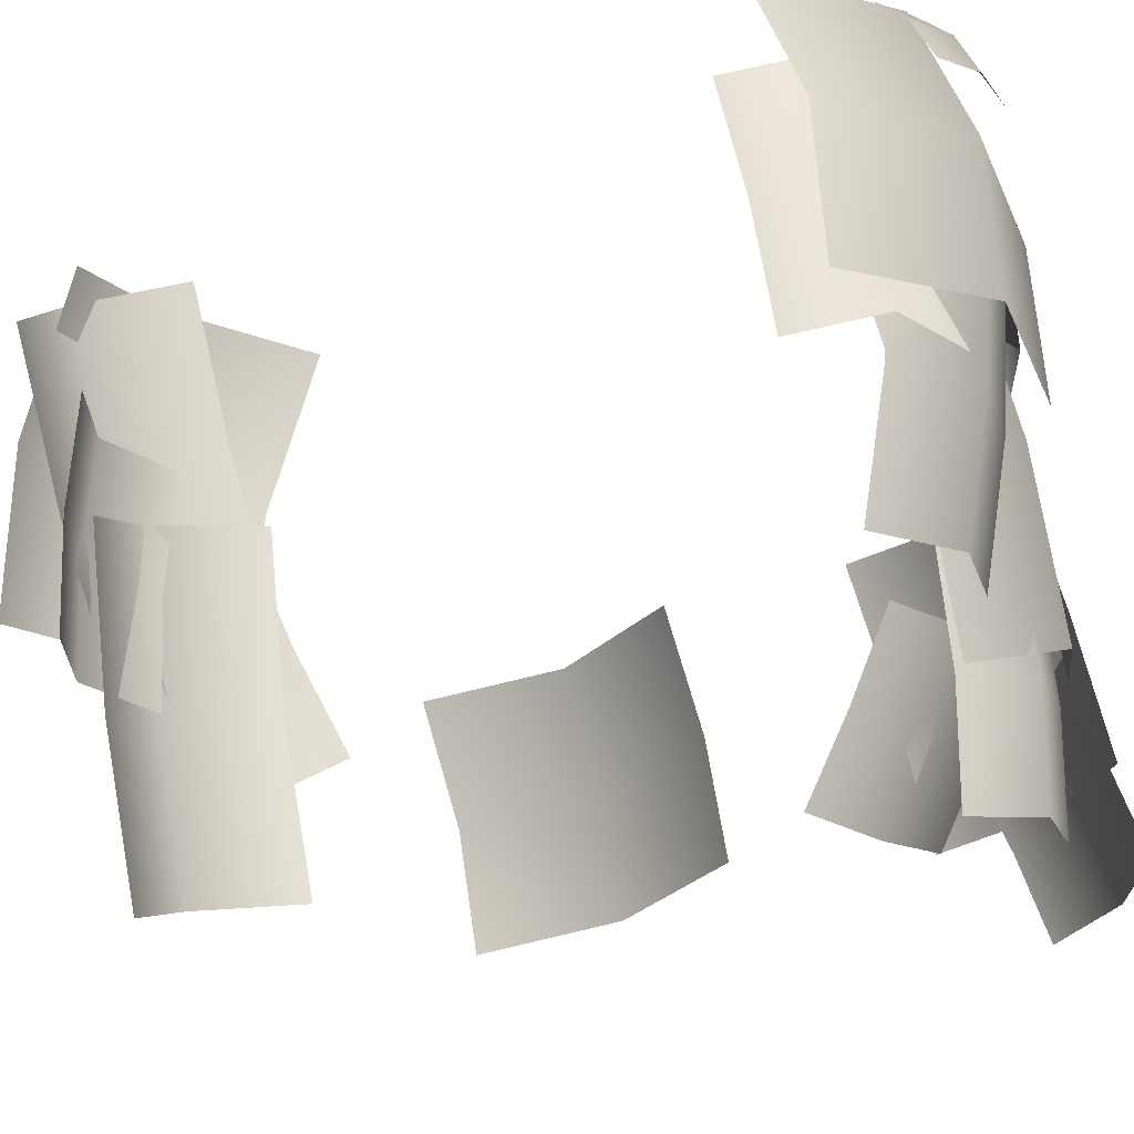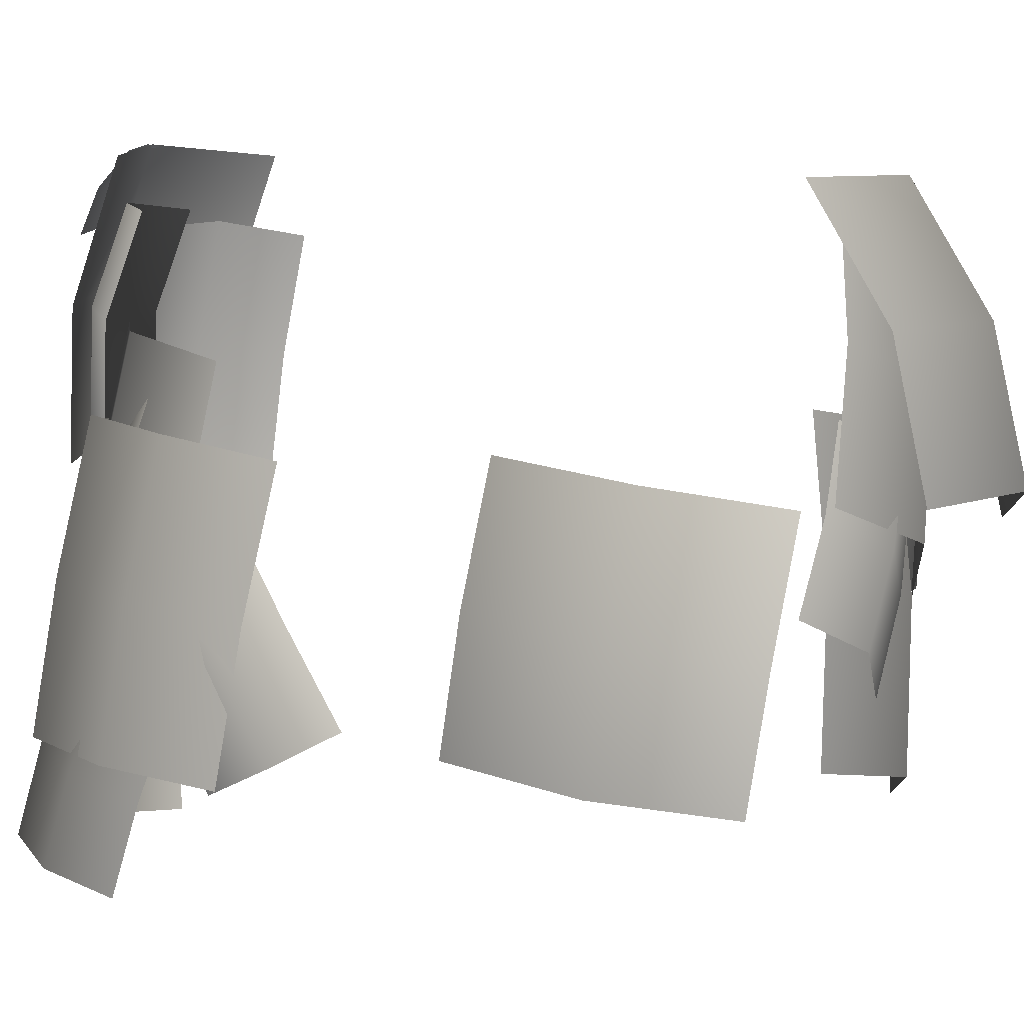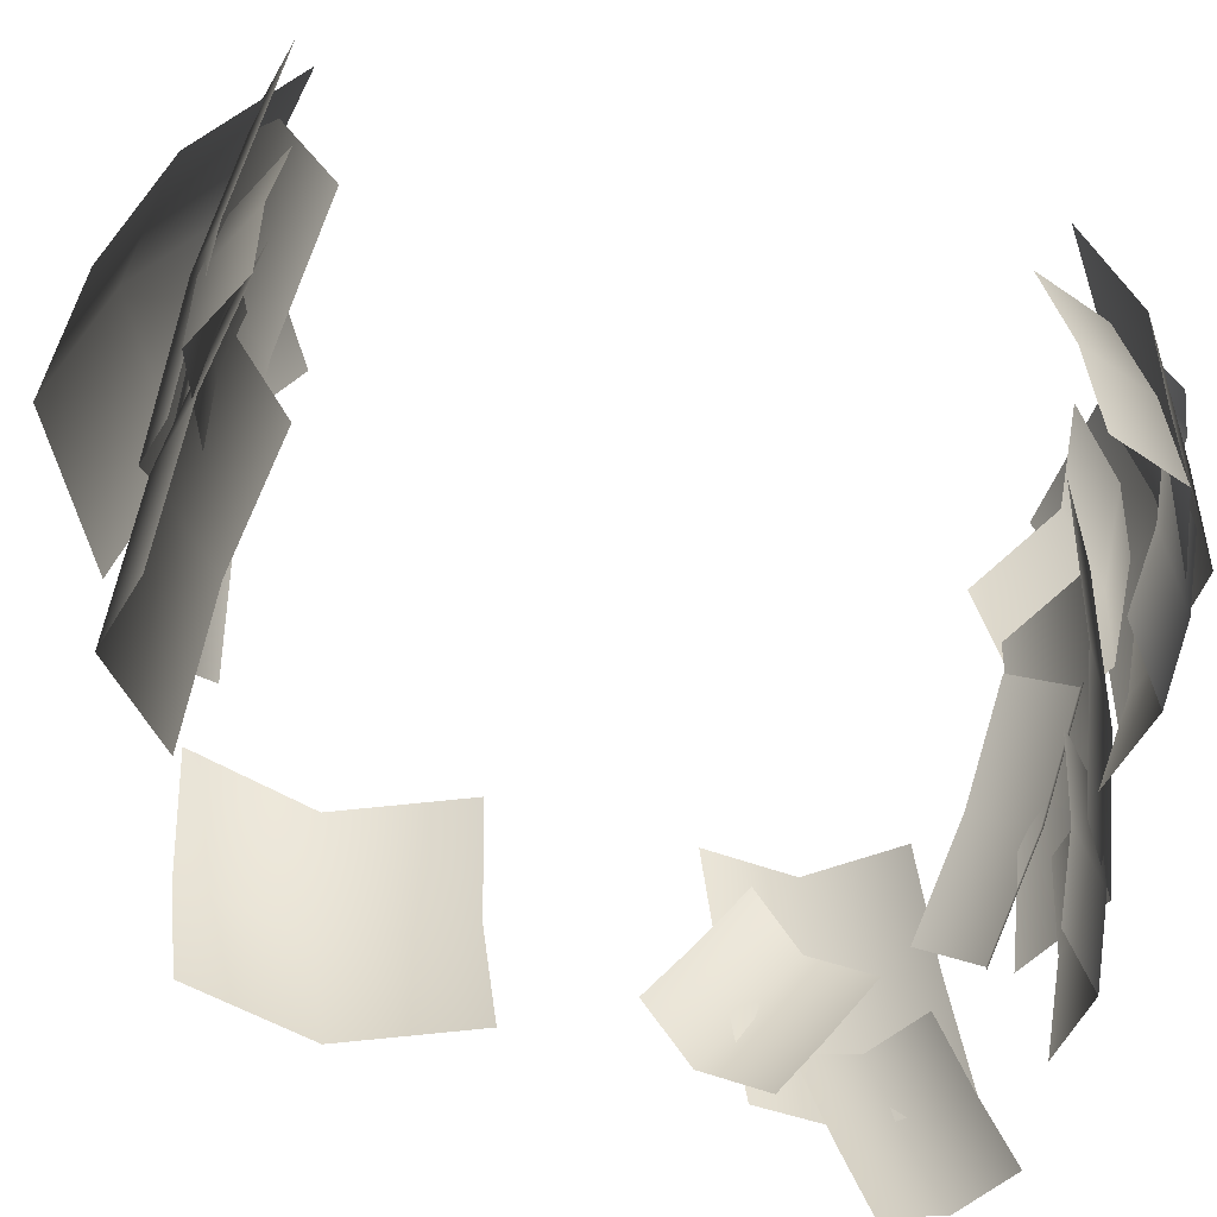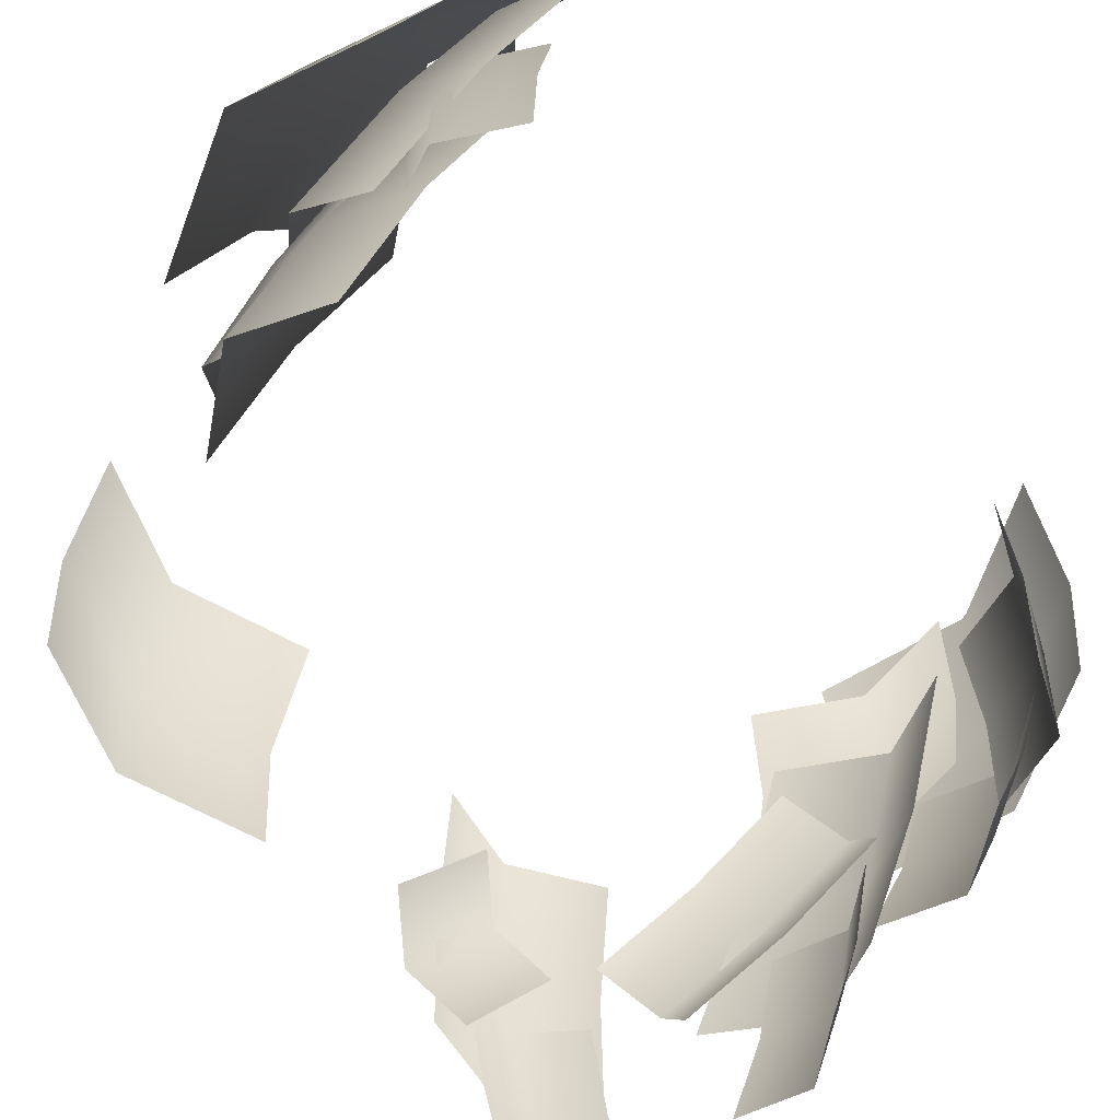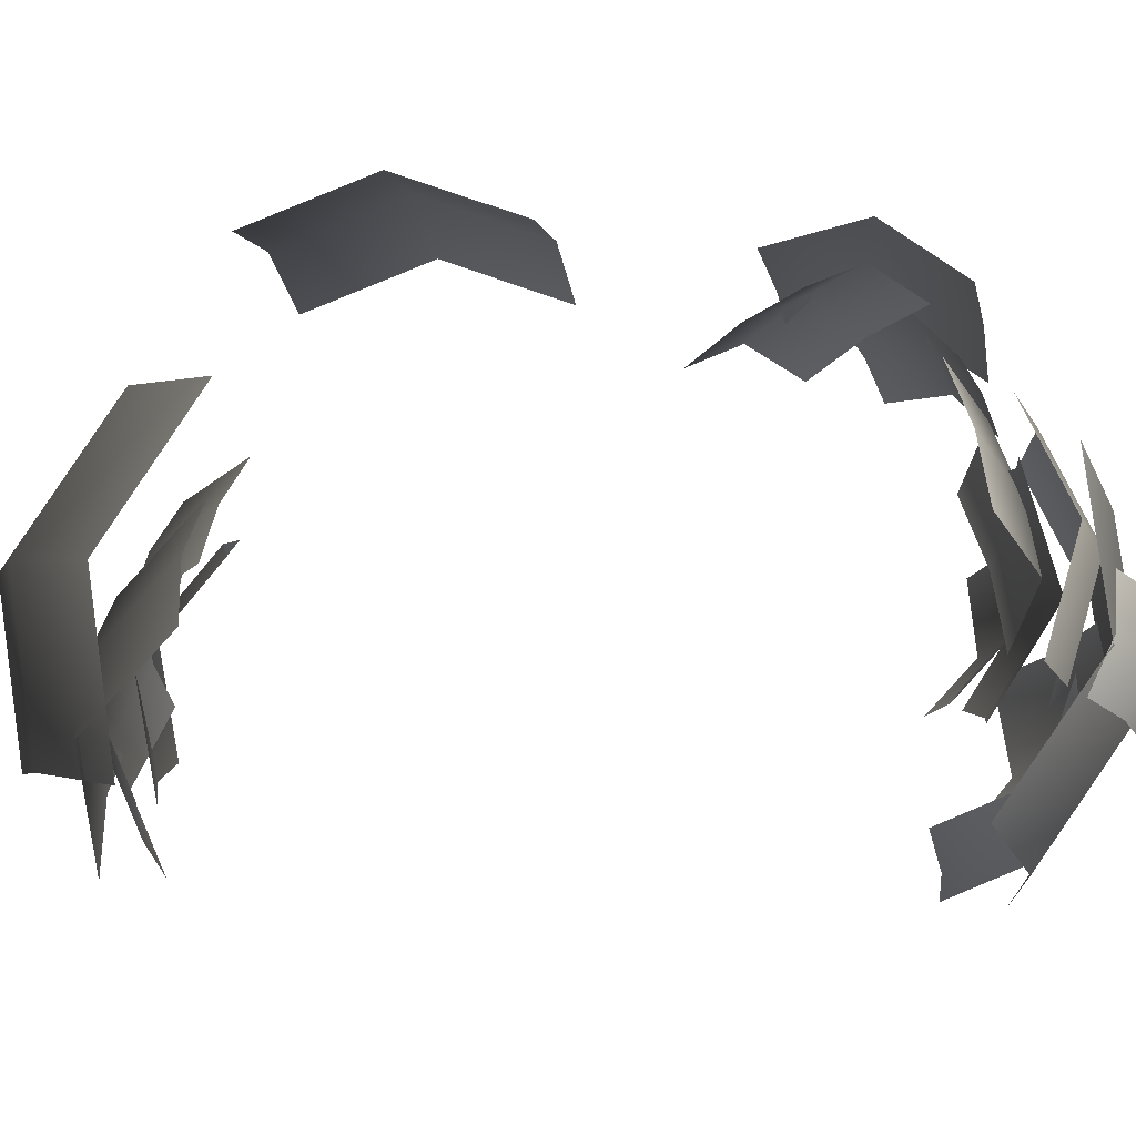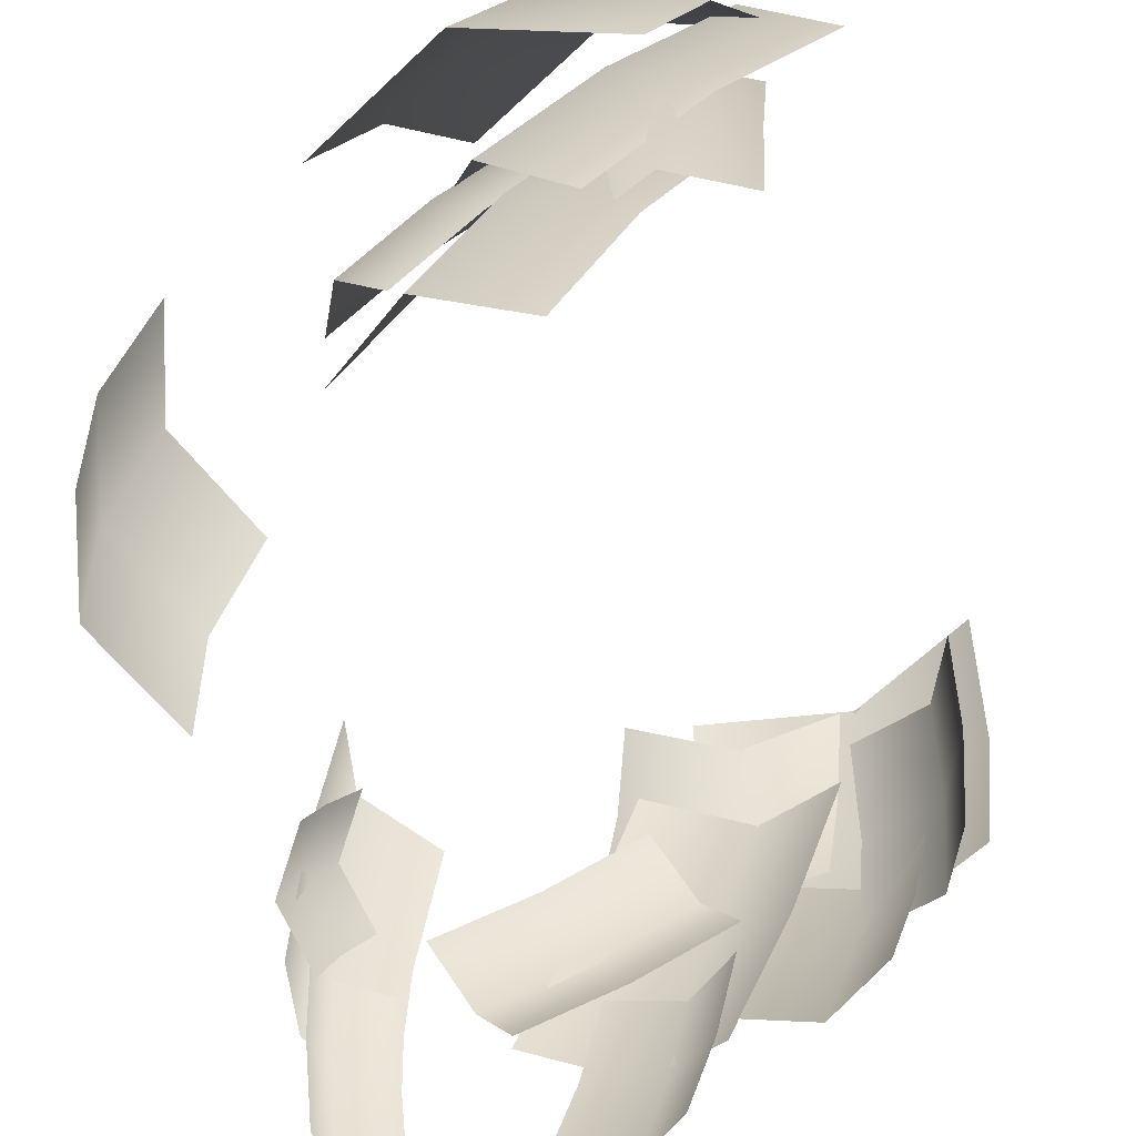
<metadata>
{"format":"obj","ext":"obj","renderer":"f3d","projection":"perspective","resolution":1024,"background":"white","views":[{"elev":-32.9,"azim":121.6,"up":"+Y"},{"elev":15.0,"azim":-74.4,"up":"+Y"},{"elev":-62.1,"azim":78.4,"up":"+Y"},{"elev":-66.6,"azim":43.7,"up":"+Y"},{"elev":67.0,"azim":95.9,"up":"+Y"},{"elev":-60.5,"azim":20.0,"up":"+Y"}]}
</metadata>
<code>
g default
v -2.527 7.017 7.131
v -0.7975 6.462 8.354
v 0.5197 9.333 8.16
v -1.21 9.888 6.936
v 1.056 5.42 7.832
v 2.374 8.291 7.638
v 1.863 12.1 7.606
v 0.1333 12.66 6.383
v 3.717 11.06 7.084
v -2.853 9.781 6.733
v -2.221 9.11 7.824
v -0.7071 10.51 7.98
v -1.339 11.18 6.889
v -1.324 7.998 7.848
v 0.1899 9.394 8.004
v 0.861 11.81 7.917
v 0.2286 12.48 6.825
v 1.758 10.7 7.94
v 1.253 8.821 7.46
v 2.727 8.822 7.962
v 2.858 11.07 8.025
v 1.384 11.07 7.523
v 4.07 8.664 7.189
v 4.201 10.91 7.252
v 2.963 13.28 7.825
v 1.489 13.28 7.323
v 4.305 13.12 7.052
v -1.382 11.34 7.056
v 0.08061 10.41 8.395
v 2.098 12.84 8.214
v 0.6358 13.77 6.875
v 1.63 8.911 8.011
v 3.648 11.34 7.83
v 4.134 15.15 7.678
v 2.671 16.08 6.339
v 5.683 13.66 7.294
v -2.538 11.72 8.734
v 0.2855 11.42 10.08
v 1.133 14.17 9.3
v -1.691 14.46 7.954
v 3.092 10.17 9.417
v 3.939 12.92 8.637
v 1.973 16.5 7.655
v -0.8513 16.8 6.309
v 4.779 15.26 6.991
v -6.285 5.982 -5.836
v -7.156 5.806 -4.966
v -7.153 7.527 -4.449
v -6.282 7.703 -5.318
v -7.073 5.373 -3.804
v -7.07 7.093 -3.286
v -6.954 9.195 -3.871
v -6.082 9.371 -4.74
v -6.871 8.761 -2.708
v -6.486 7.113 -2.293
v -6.771 7.787 -1.152
v -6.837 9.528 -2.048
v -6.553 8.854 -3.188
v -5.965 8.231 -0.1575
v -6.031 9.972 -1.053
v -6.679 11.22 -2.973
v -6.394 10.55 -4.113
v -5.873 11.66 -1.978
v -6.432 7.813 -5.406
v -7.431 7.821 -3.783
v -7.097 10.53 -3.383
v -6.098 10.52 -5.006
v -6.925 7.37 -2.002
v -6.592 10.07 -1.602
v -6.454 13.14 -2.95
v -5.455 13.13 -4.573
v -5.948 12.68 -1.169
v -6.958 8.285 1.797
v -7.687 8.152 4.296
v -7.549 10.6 4.613
v -6.821 10.73 2.114
v -6.619 7.641 6.619
v -6.481 10.09 6.935
v -6.638 12.88 4.854
v -5.909 13.01 2.355
v -5.569 12.37 7.176
v -1.372 4.712 -4.912
v -2.487 4.958 -5.77
v -2.015 6.951 -6.034
v -0.8997 6.704 -5.175
v -3.858 5.227 -5.472
v -3.386 7.22 -5.736
v -1.595 8.948 -6.059
v -0.48 8.701 -5.2
v -2.966 9.217 -5.761
v -4.24 7.887 -4.974
v -5.028 9.19 -5.3
v -3.171 10.36 -5.795
v -2.384 9.059 -5.47
v -5.6 10.3 -4.368
v -3.744 11.47 -4.863
v -1.271 11.49 -6.032
v -0.4831 10.19 -5.706
v -1.843 12.6 -5.099
v -0.779 6.744 -5.374
v -2.552 7.602 -6.331
v -1.342 10.53 -6.417
v 0.4305 9.667 -5.461
v -4.461 8.264 -5.487
v -3.251 11.19 -5.573
v -0.1609 13.41 -6.133
v 1.612 12.55 -5.176
v -2.07 14.07 -5.289
v 2.008 7.461 -5.259
v 0.6171 7.553 -6.176
v -0.9672 7.838 -5.737
v 2.402 9.749 -5.912
v 1.012 9.84 -6.829
v -0.5728 10.13 -6.39
v 2.757 12.08 -6.286
v 1.366 12.17 -7.203
v -0.2182 12.45 -6.764
v 0.9946 11.53 -6.188
v -1.04 11.95 -6.575
v -2.854 12.11 -5.504
v 1.286 13.51 -6.225
v -0.7489 13.93 -6.612
v -2.562 14.09 -5.541
v 1.673 15.39 -5.635
v -0.362 15.8 -6.021
v -2.175 15.97 -4.95
v 3.587 9.865 -4.89
v 2.861 10.2 -6.355
v 1.251 10.33 -6.774
v 3.89 12.25 -4.674
v 3.164 12.58 -6.139
v 1.554 12.72 -6.558
v 4.011 14.59 -4.243
v 3.285 14.92 -5.708
v 1.676 15.06 -6.127
v 3.805 10.55 -5.833
v 1.241 11.05 -7.31
v -1.693 11.24 -6.716
v 4.162 13.37 -5.831
v 1.598 13.87 -7.307
v -1.336 14.07 -6.714
v 4.359 16.06 -4.936
v 1.795 16.56 -6.413
v -1.139 16.76 -5.82
v 2.532 16.35 -6.115
v 2.544 15.64 -6.748
v 2.491 14.76 -7.114
v 1.652 16.58 -6.436
v 1.664 15.86 -7.069
v 1.611 14.98 -7.435
v 0.6894 16.59 -6.411
v 0.7007 15.87 -7.044
v 0.6483 14.99 -7.41
g polySurface5210
f 1 2 3 4
f 2 5 6 3
f 4 3 7 8
f 3 6 9 7
f 10 11 12 13
f 11 14 15 12
f 13 12 16 17
f 12 15 18 16
f 19 20 21 22
f 20 23 24 21
f 22 21 25 26
f 21 24 27 25
f 28 29 30 31
f 29 32 33 30
f 31 30 34 35
f 30 33 36 34
f 37 38 39 40
f 38 41 42 39
f 40 39 43 44
f 39 42 45 43
f 46 47 48 49
f 47 50 51 48
f 49 48 52 53
f 48 51 54 52
f 55 56 57 58
f 56 59 60 57
f 58 57 61 62
f 57 60 63 61
f 64 65 66 67
f 65 68 69 66
f 67 66 70 71
f 66 69 72 70
f 73 74 75 76
f 74 77 78 75
f 76 75 79 80
f 75 78 81 79
f 82 83 84 85
f 83 86 87 84
f 85 84 88 89
f 84 87 90 88
f 91 92 93 94
f 92 95 96 93
f 94 93 97 98
f 93 96 99 97
f 100 101 102 103
f 101 104 105 102
f 103 102 106 107
f 102 105 108 106
f 109 110 113 112
f 110 111 114 113
f 112 113 116 115
f 113 114 117 116
f 118 119 122 121
f 119 120 123 122
f 121 122 125 124
f 122 123 126 125
f 127 128 131 130
f 128 129 132 131
f 130 131 134 133
f 131 132 135 134
f 136 137 140 139
f 137 138 141 140
f 139 140 143 142
f 140 141 144 143
f 145 146 149 148
f 146 147 150 149
f 148 149 152 151
f 149 150 153 152

</code>
